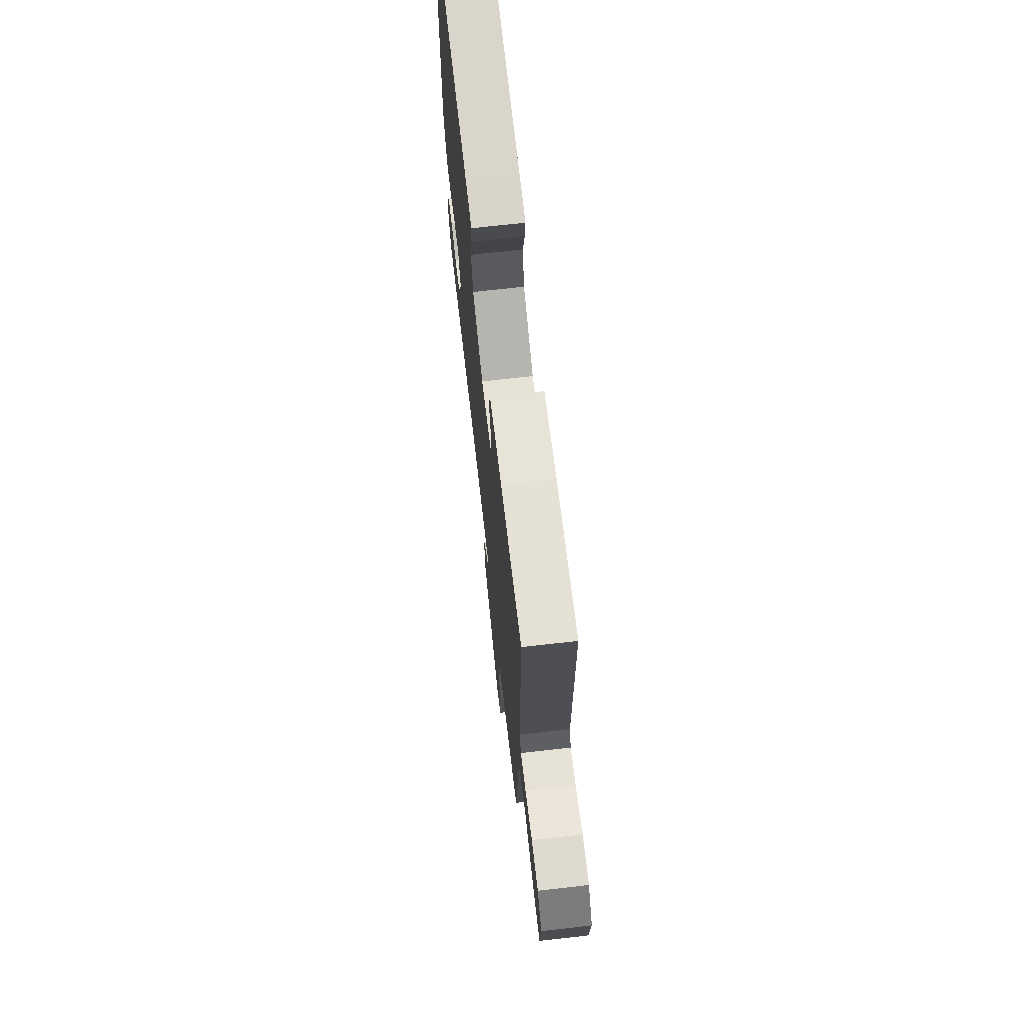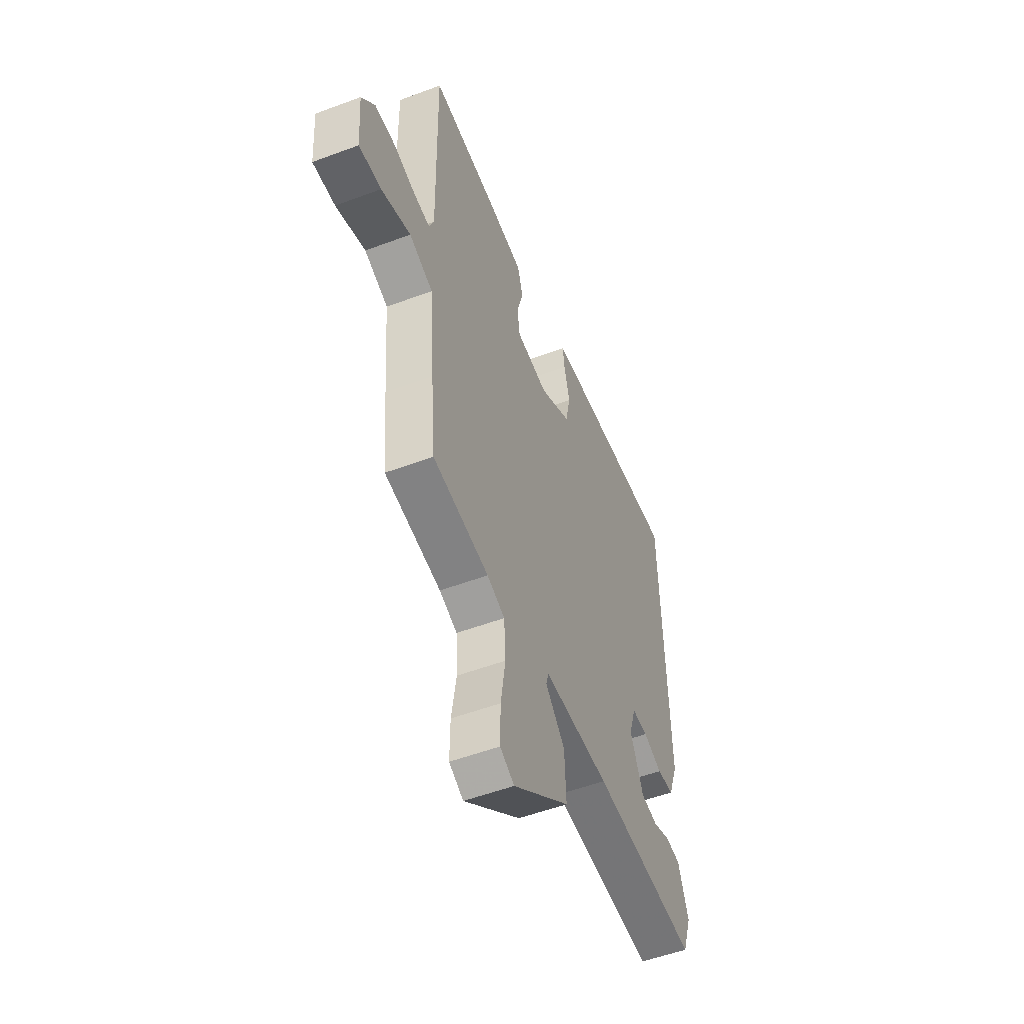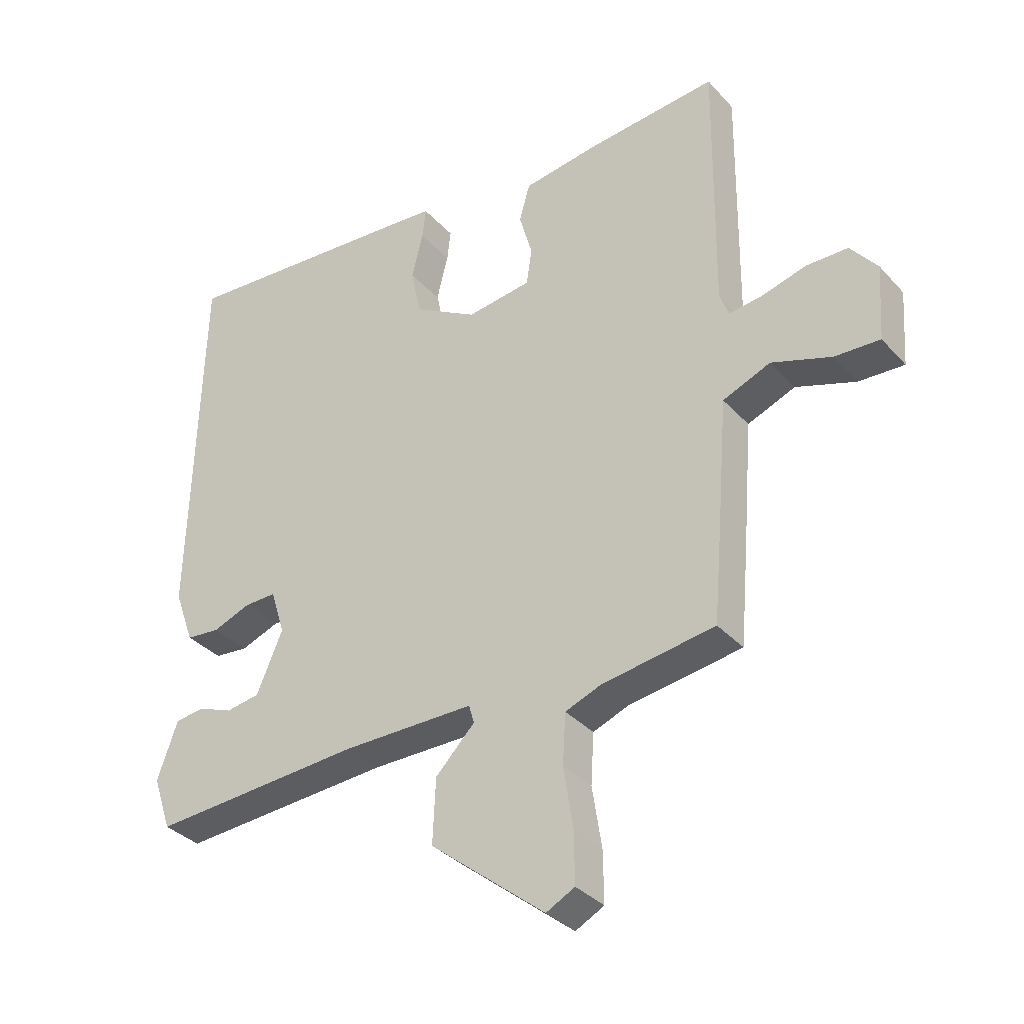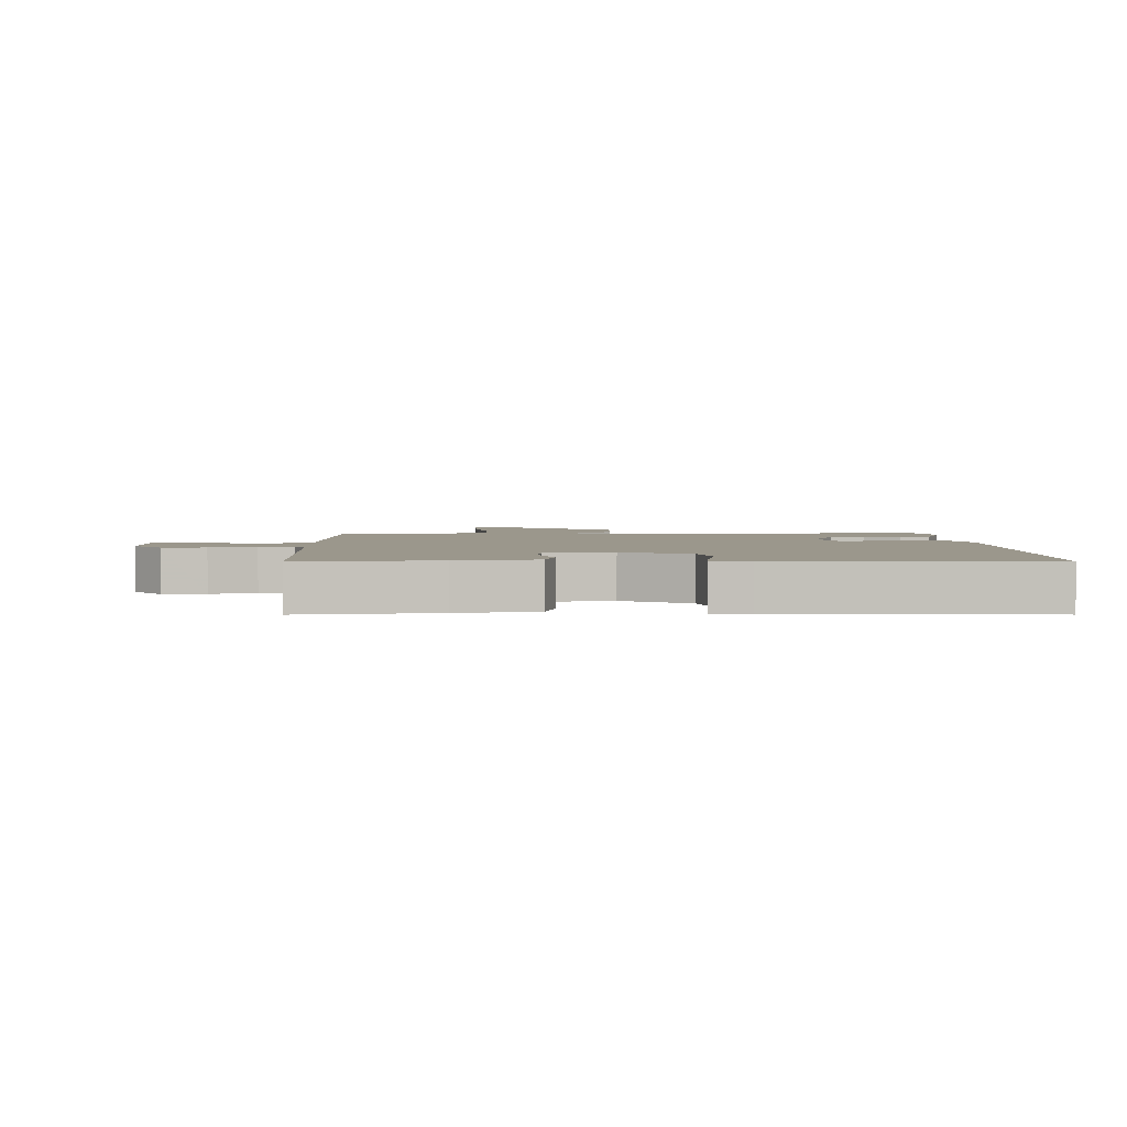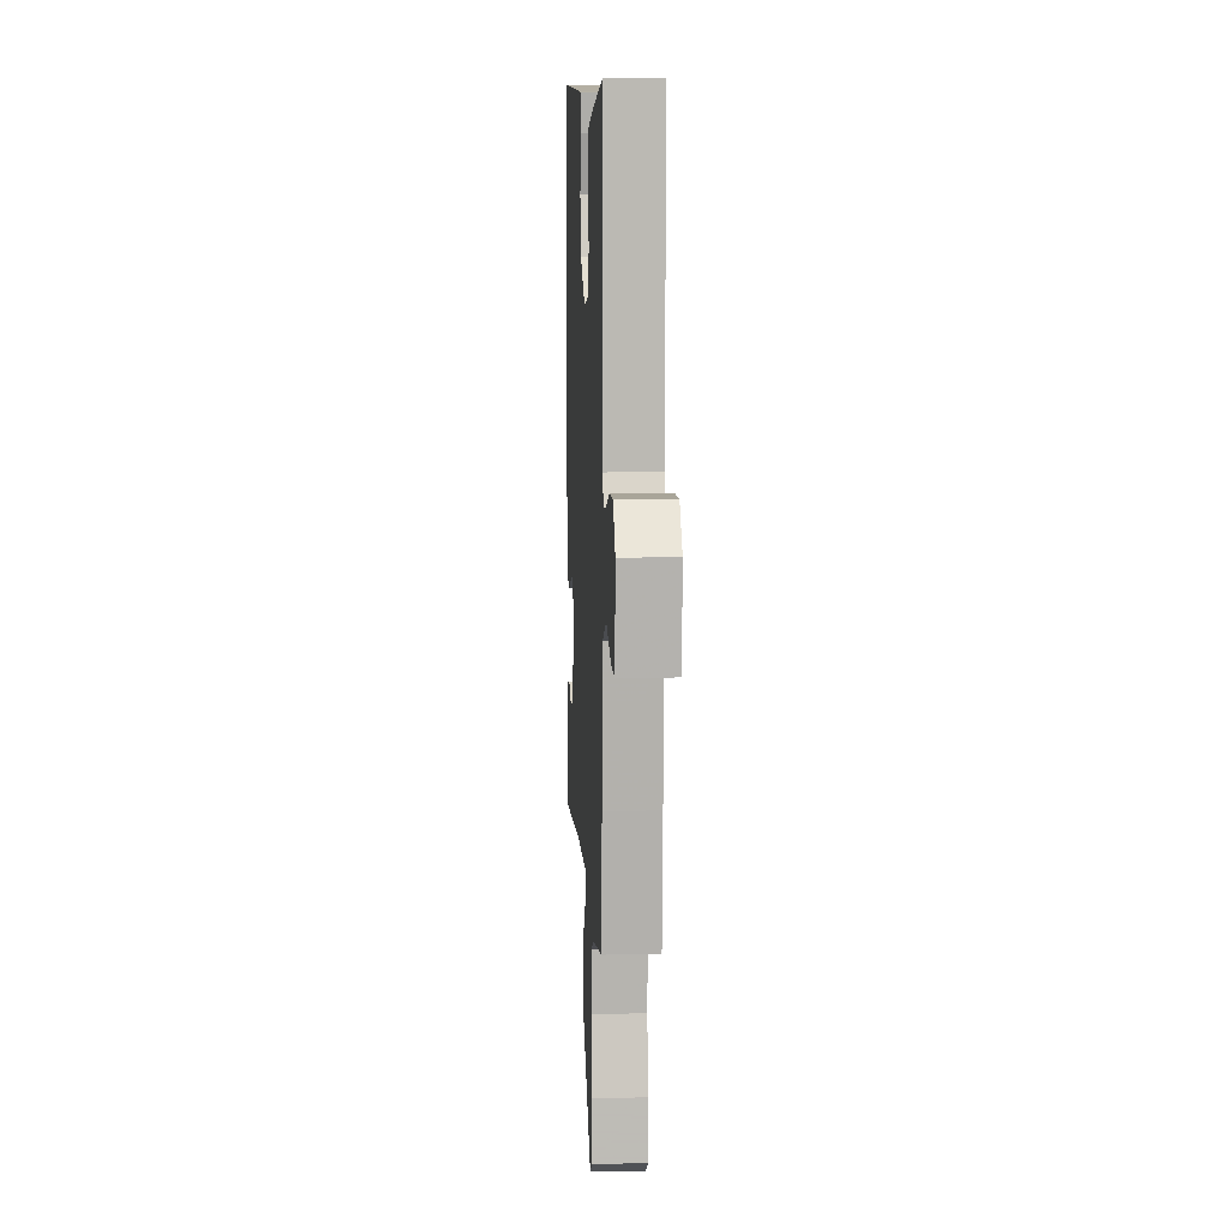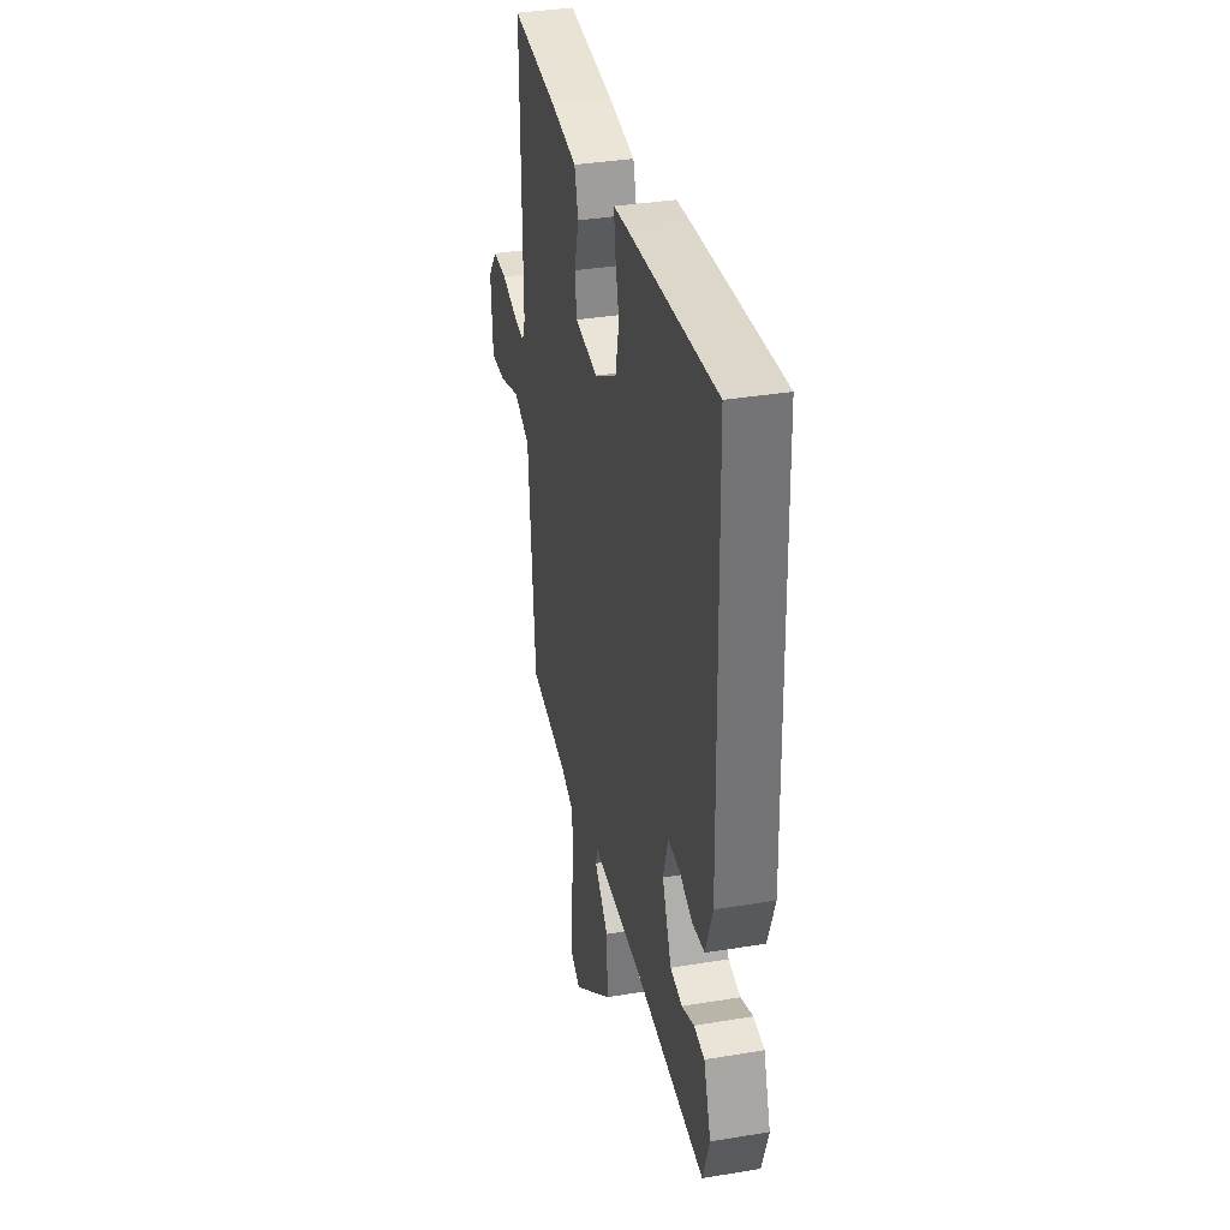
<metadata>
{"format":"obj","ext":"obj","renderer":"f3d","projection":"perspective","resolution":1024,"background":"white","views":[{"elev":70.1,"azim":-96.5,"up":"+Z"},{"elev":-53.4,"azim":-68.2,"up":"+Z"},{"elev":-34.6,"azim":-144.5,"up":"+Z"},{"elev":2.8,"azim":-3.2,"up":"+Y"},{"elev":6.6,"azim":-93.1,"up":"+Z"},{"elev":35.5,"azim":77.6,"up":"+Z"}]}
</metadata>
<code>
v -0.504 0.07 -0.475
v -0.519 0.07 -0.304
v -0.535 0.07 -0.106
v -0.615 0.07 -0.074
v -0.715 0.07 -0.109
v -0.791 0.07 -0.113
v -0.8 0.07 0.014
v -0.755 0.07 0.071
v -0.685 0.07 0.072
v -0.611 0.07 0.052
v -0.555 0.07 0.045
v -0.539 0.07 0.085
v -0.544 0.07 0.521
v -0.325 0.07 0.501
v -0.197 0.07 0.483
v -0.179 0.07 0.42
v -0.201 0.07 0.342
v -0.192 0.07 0.28
v -0.083 0.07 0.266
v 0.024 0.07 0.328
v 0.041 0.07 0.409
v 0.022 0.07 0.486
v 0.016 0.07 0.538
v 0.077 0.07 0.544
v 0.498 0.07 0.578
v 0.513 0.07 -0.051
v 0.48 0.07 -0.142
v 0.423 0.07 -0.148
v 0.359 0.07 -0.124
v 0.305 0.07 -0.123
v 0.281 0.07 -0.2
v 0.325 0.07 -0.302
v 0.382 0.07 -0.311
v 0.44 0.07 -0.288
v 0.49 0.07 -0.294
v 0.524 0.07 -0.39
v 0.493 0.07 -0.481
v 0.136 0.07 -0.459
v -0.087 0.07 -0.46
v -0.096 0.07 -0.491
v -0.03 0.07 -0.558
v -0.025 0.07 -0.666
v -0.218 0.07 -0.822
v -0.266 0.07 -0.797
v -0.265 0.07 -0.713
v -0.249 0.07 -0.61
v -0.254 0.07 -0.526
v -0.314 0.07 -0.503
v -0.504 0 -0.475
v -0.519 0 -0.304
v -0.535 0 -0.106
v -0.615 0 -0.074
v -0.715 0 -0.109
v -0.791 0 -0.113
v -0.8 0 0.014
v -0.755 0 0.071
v -0.685 0 0.072
v -0.611 0 0.052
v -0.555 0 0.045
v -0.539 0 0.085
v -0.544 0 0.521
v -0.325 0 0.501
v -0.197 0 0.483
v -0.179 0 0.42
v -0.201 0 0.342
v -0.192 0 0.28
v -0.083 0 0.266
v 0.024 0 0.328
v 0.041 0 0.409
v 0.022 0 0.486
v 0.016 0 0.538
v 0.077 0 0.544
v 0.498 0 0.578
v 0.513 0 -0.051
v 0.48 0 -0.142
v 0.423 0 -0.148
v 0.359 0 -0.124
v 0.305 0 -0.123
v 0.281 0 -0.2
v 0.325 0 -0.302
v 0.382 0 -0.311
v 0.44 0 -0.288
v 0.49 0 -0.294
v 0.524 0 -0.39
v 0.493 0 -0.481
v 0.136 0 -0.459
v -0.087 0 -0.46
v -0.096 0 -0.491
v -0.03 0 -0.558
v -0.025 0 -0.666
v -0.218 0 -0.822
v -0.266 0 -0.797
v -0.265 0 -0.713
v -0.249 0 -0.61
v -0.254 0 -0.526
v -0.314 0 -0.503
f 44 45 46
f 43 44 46
f 42 43 46
f 41 42 46
f 40 41 46
f 39 40 46 47
f 36 37 38
f 35 36 38
f 34 35 38
f 33 34 38
f 32 33 38 39
f 31 32 39
f 39 47 48
f 31 39 48
f 30 31 48
f 27 28 29
f 26 27 29
f 25 26 29
f 24 25 29
f 23 24 29
f 22 23 29
f 21 22 29
f 20 21 29 30
f 15 16 17
f 14 15 17
f 13 14 17
f 12 13 17
f 11 12 17 18
f 8 9 10
f 7 8 10
f 6 7 10
f 5 6 10
f 4 5 10
f 3 4 10 11
f 1 2 3
f 48 1 3
f 30 48 3
f 20 30 3
f 19 20 3
f 3 11 18 19
f 94 93 92
f 94 92 91
f 94 91 90
f 94 90 89
f 94 89 88
f 95 94 88 87
f 86 85 84
f 86 84 83
f 86 83 82
f 86 82 81
f 87 86 81 80
f 87 80 79
f 96 95 87
f 96 87 79
f 96 79 78
f 77 76 75
f 77 75 74
f 77 74 73
f 77 73 72
f 77 72 71
f 77 71 70
f 77 70 69
f 78 77 69 68
f 65 64 63
f 65 63 62
f 65 62 61
f 65 61 60
f 66 65 60 59
f 58 57 56
f 58 56 55
f 58 55 54
f 58 54 53
f 58 53 52
f 59 58 52 51
f 51 50 49
f 51 49 96
f 51 96 78
f 51 78 68
f 51 68 67
f 67 66 59 51
f 1 49 50 2
f 2 50 51 3
f 3 51 52 4
f 4 52 53 5
f 5 53 54 6
f 6 54 55 7
f 7 55 56 8
f 8 56 57 9
f 9 57 58 10
f 10 58 59 11
f 11 59 60 12
f 12 60 61 13
f 13 61 62 14
f 14 62 63 15
f 15 63 64 16
f 16 64 65 17
f 17 65 66 18
f 18 66 67 19
f 19 67 68 20
f 20 68 69 21
f 21 69 70 22
f 22 70 71 23
f 23 71 72 24
f 24 72 73 25
f 25 73 74 26
f 26 74 75 27
f 27 75 76 28
f 28 76 77 29
f 29 77 78 30
f 30 78 79 31
f 31 79 80 32
f 32 80 81 33
f 33 81 82 34
f 34 82 83 35
f 35 83 84 36
f 36 84 85 37
f 37 85 86 38
f 38 86 87 39
f 39 87 88 40
f 40 88 89 41
f 41 89 90 42
f 42 90 91 43
f 43 91 92 44
f 44 92 93 45
f 45 93 94 46
f 46 94 95 47
f 47 95 96 48
f 48 96 49 1

</code>
